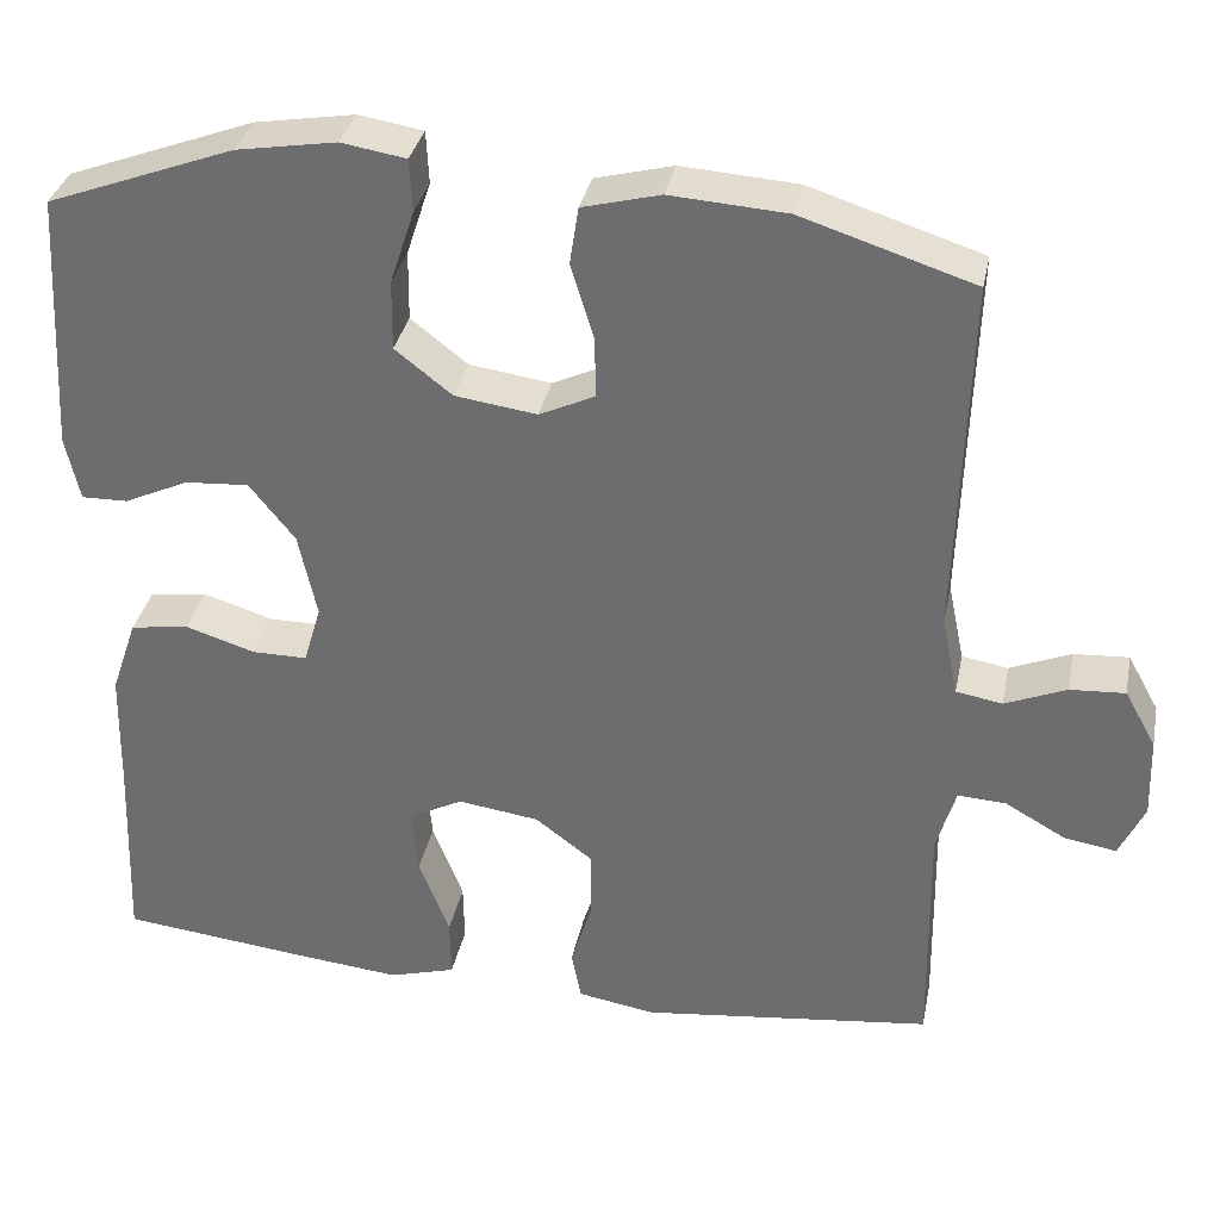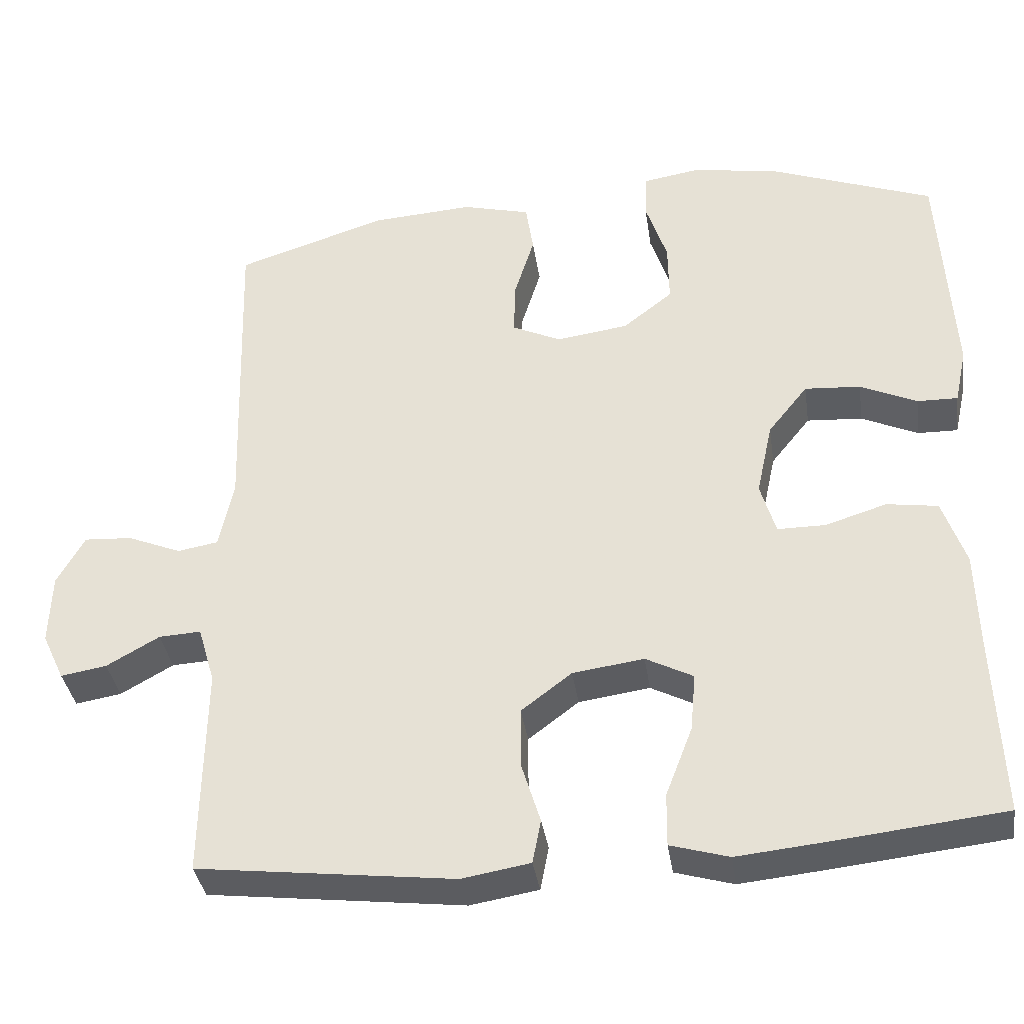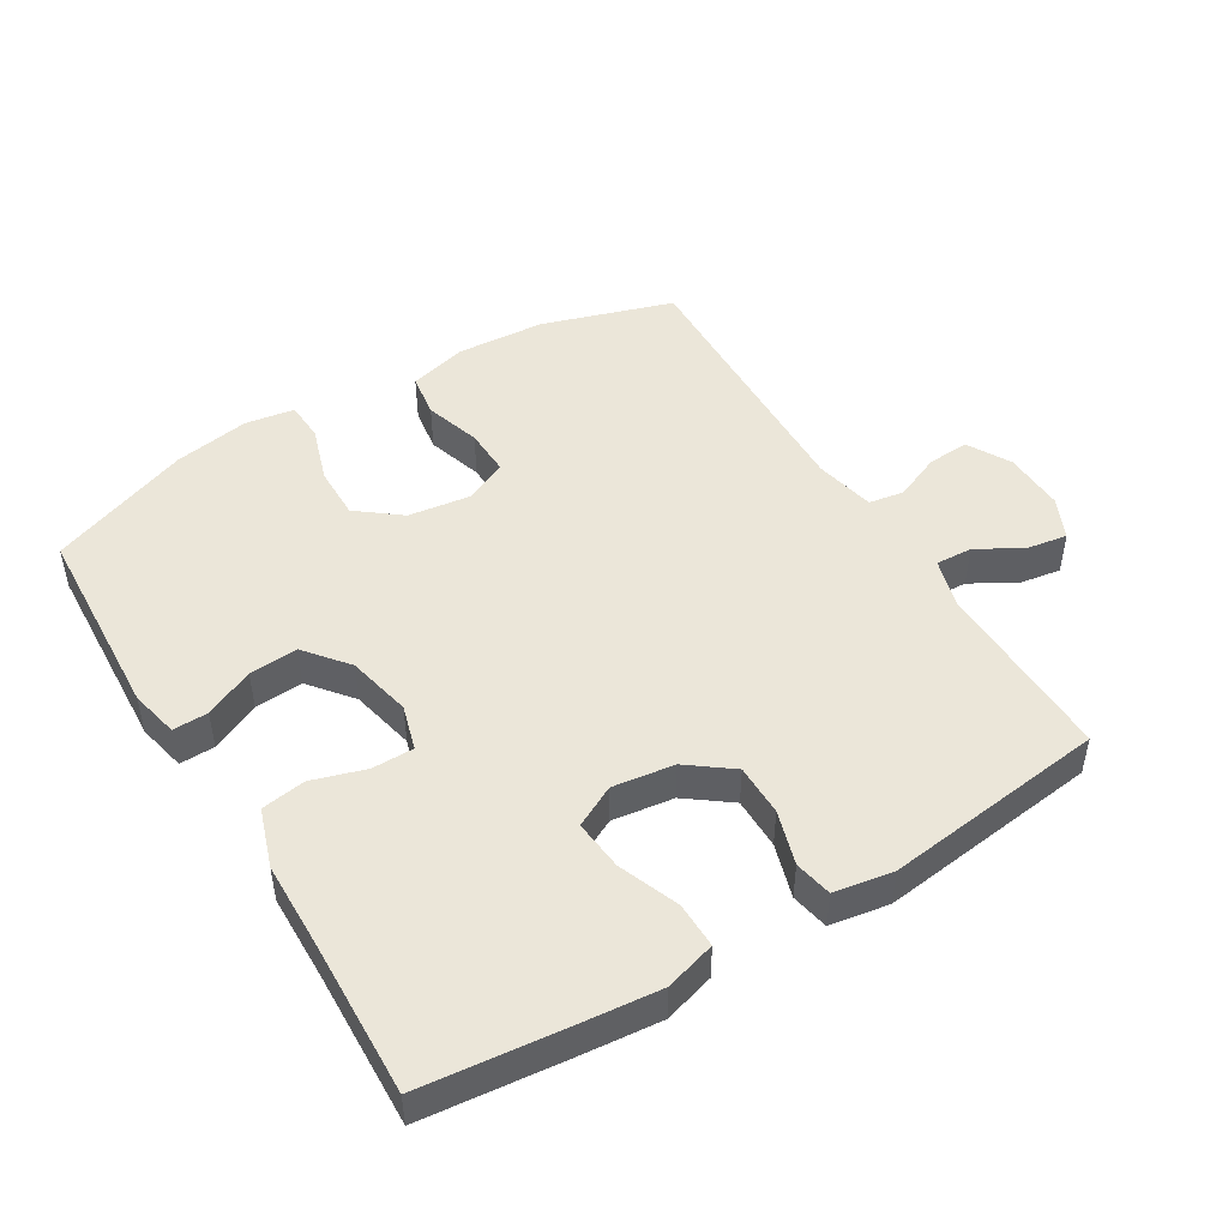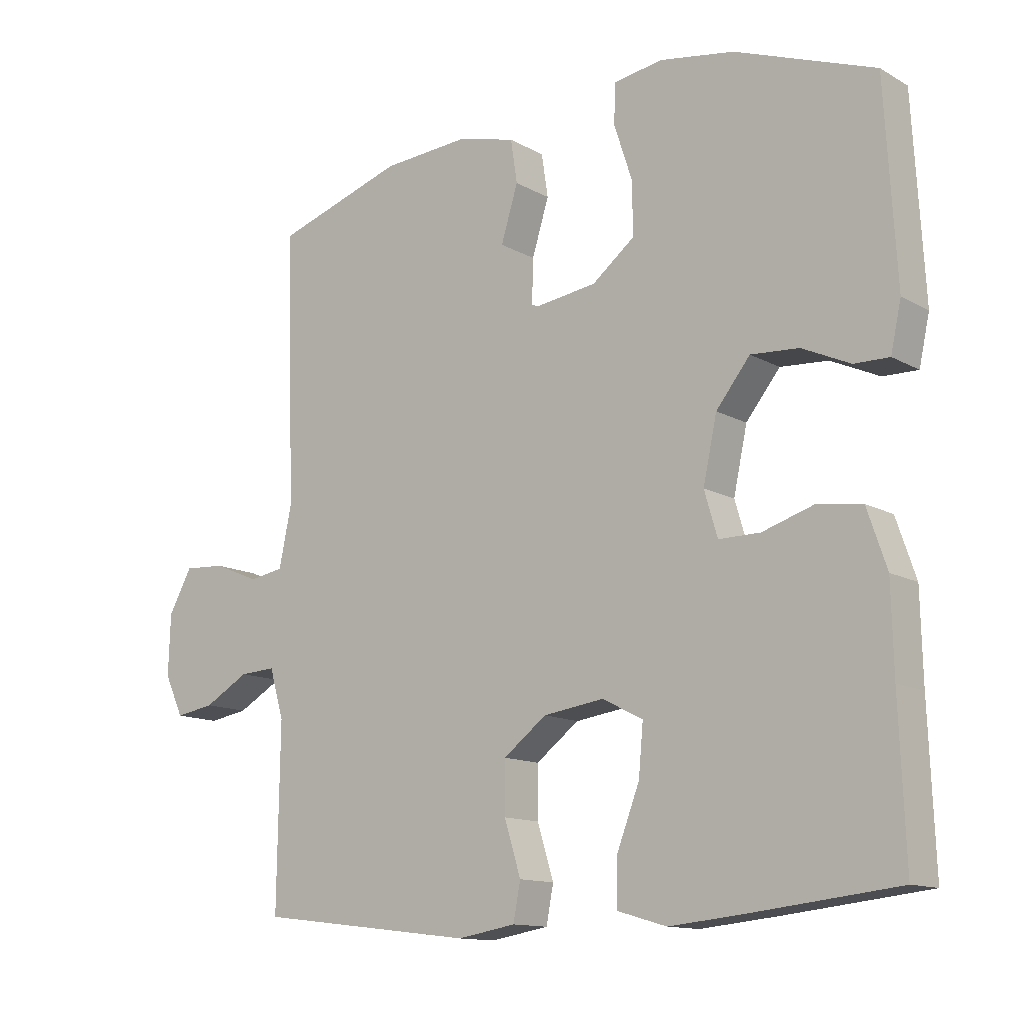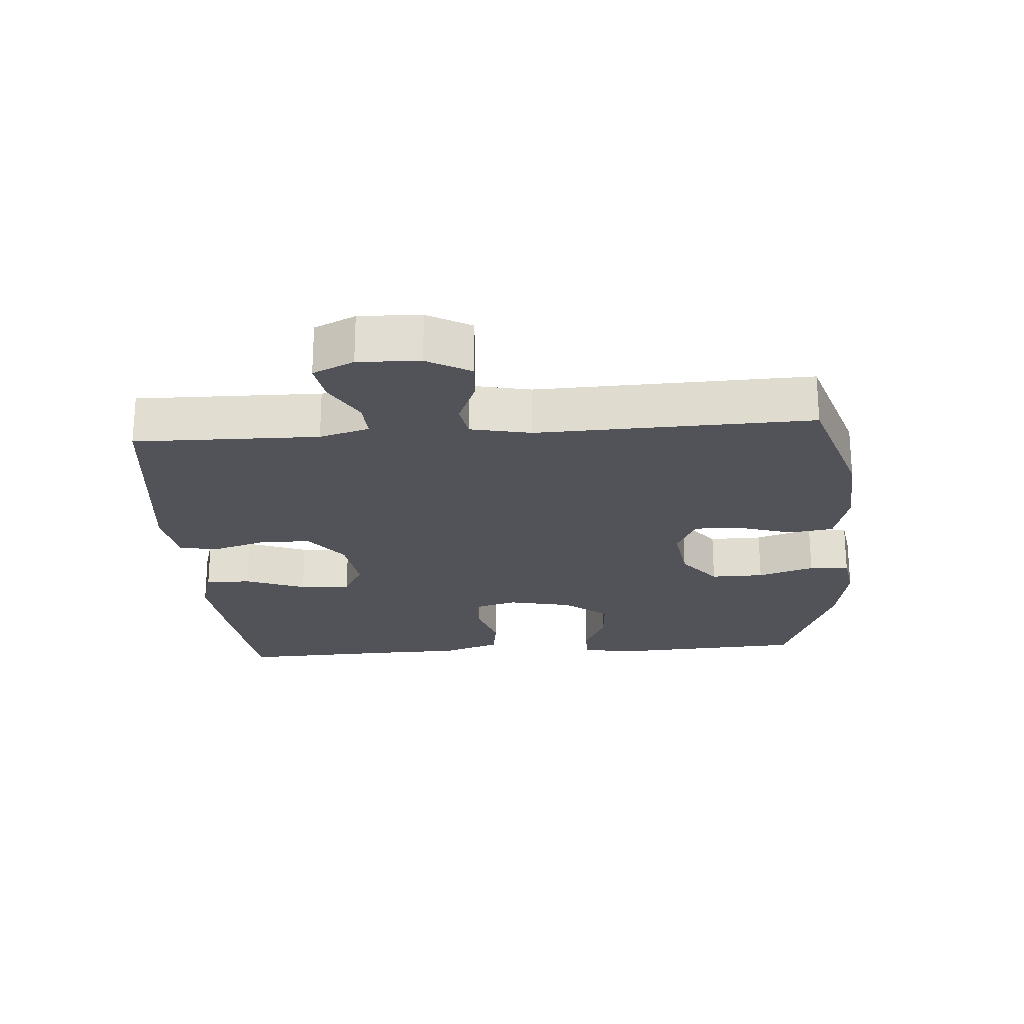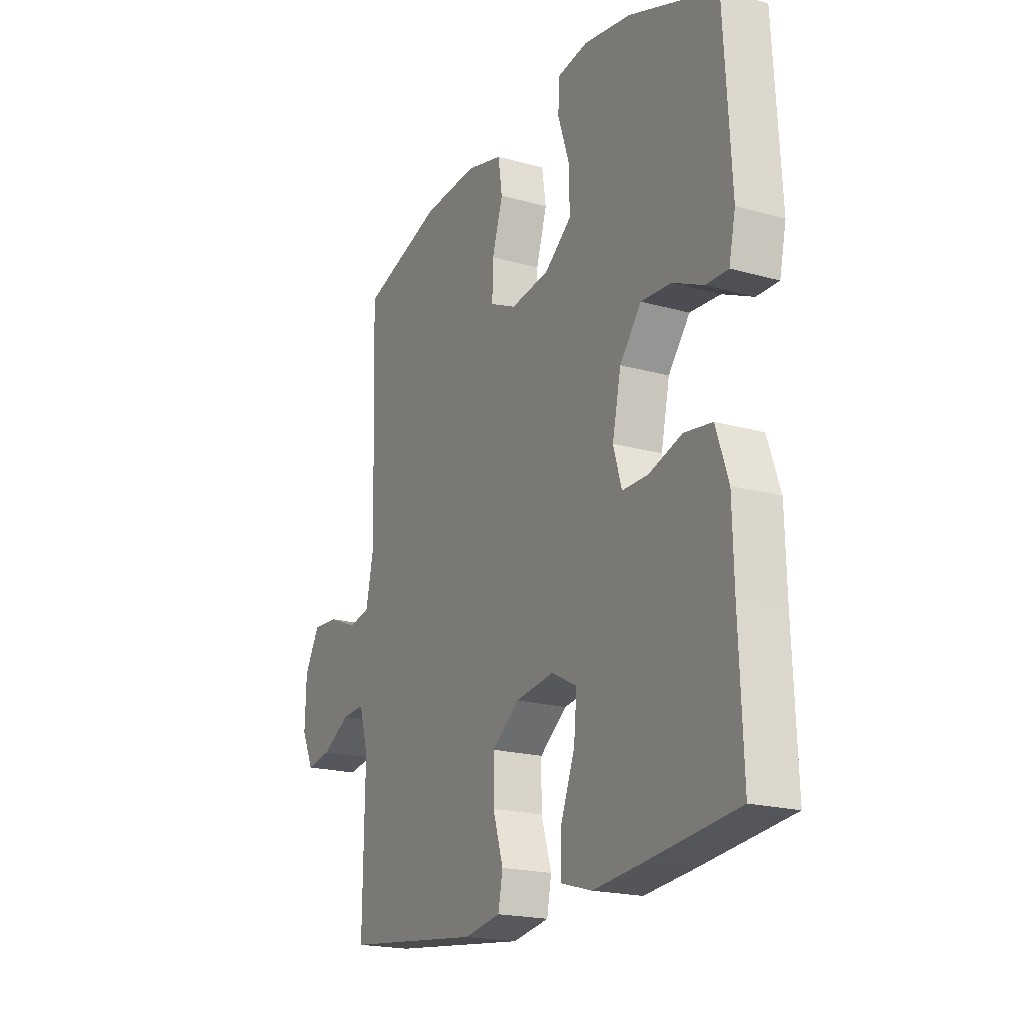
<metadata>
{"format":"obj","ext":"obj","renderer":"f3d","projection":"perspective","resolution":1024,"background":"white","views":[{"elev":34.1,"azim":-168.7,"up":"+Z"},{"elev":-36.4,"azim":8.4,"up":"+Z"},{"elev":48.0,"azim":148.6,"up":"+Y"},{"elev":-12.9,"azim":38.3,"up":"+Z"},{"elev":-22.6,"azim":-85.8,"up":"+Y"},{"elev":-19.8,"azim":62.4,"up":"+Z"}]}
</metadata>
<code>
v -0.5 0.07 -0.5
v -0.496 0.07 -0.223
v -0.518 0.07 -0.148
v -0.573 0.07 -0.151
v -0.642 0.07 -0.19
v -0.702 0.07 -0.2
v -0.731 0.07 -0.138
v -0.728 0.07 -0.045
v -0.692 0.07 0.02
v -0.629 0.07 0.016
v -0.559 0.07 -0.013
v -0.506 0.07 -0.004
v -0.487 0.07 0.087
v -0.5 0.07 0.5
v -0.303 0.07 0.563
v -0.17 0.07 0.572
v -0.081 0.07 0.549
v -0.071 0.07 0.483
v -0.097 0.07 0.399
v -0.099 0.07 0.328
v -0.035 0.07 0.298
v 0.059 0.07 0.311
v 0.124 0.07 0.362
v 0.123 0.07 0.442
v 0.095 0.07 0.527
v 0.098 0.07 0.587
v 0.172 0.07 0.599
v 0.286 0.07 0.58
v 0.5 0.07 0.5
v 0.517 0.07 0.201
v 0.501 0.07 0.128
v 0.448 0.07 0.129
v 0.374 0.07 0.163
v 0.301 0.07 0.168
v 0.249 0.07 0.103
v 0.228 0.07 0.006
v 0.248 0.07 -0.062
v 0.311 0.07 -0.062
v 0.391 0.07 -0.037
v 0.458 0.07 -0.047
v 0.488 0.07 -0.135
v 0.491 0.07 -0.267
v 0.5 0.07 -0.5
v 0.283 0.07 -0.524
v 0.163 0.07 -0.536
v 0.087 0.07 -0.514
v 0.088 0.07 -0.445
v 0.123 0.07 -0.354
v 0.13 0.07 -0.278
v 0.068 0.07 -0.246
v -0.025 0.07 -0.259
v -0.091 0.07 -0.309
v -0.091 0.07 -0.387
v -0.066 0.07 -0.468
v -0.077 0.07 -0.525
v -0.166 0.07 -0.54
v -0.5 0 -0.5
v -0.496 0 -0.223
v -0.518 0 -0.148
v -0.573 0 -0.151
v -0.642 0 -0.19
v -0.702 0 -0.2
v -0.731 0 -0.138
v -0.728 0 -0.045
v -0.692 0 0.02
v -0.629 0 0.016
v -0.559 0 -0.013
v -0.506 0 -0.004
v -0.487 0 0.087
v -0.5 0 0.5
v -0.303 0 0.563
v -0.17 0 0.572
v -0.081 0 0.549
v -0.071 0 0.483
v -0.097 0 0.399
v -0.099 0 0.328
v -0.035 0 0.298
v 0.059 0 0.311
v 0.124 0 0.362
v 0.123 0 0.442
v 0.095 0 0.527
v 0.098 0 0.587
v 0.172 0 0.599
v 0.286 0 0.58
v 0.5 0 0.5
v 0.517 0 0.201
v 0.501 0 0.128
v 0.448 0 0.129
v 0.374 0 0.163
v 0.301 0 0.168
v 0.249 0 0.103
v 0.228 0 0.006
v 0.248 0 -0.062
v 0.311 0 -0.062
v 0.391 0 -0.037
v 0.458 0 -0.047
v 0.488 0 -0.135
v 0.491 0 -0.267
v 0.5 0 -0.5
v 0.283 0 -0.524
v 0.163 0 -0.536
v 0.087 0 -0.514
v 0.088 0 -0.445
v 0.123 0 -0.354
v 0.13 0 -0.278
v 0.068 0 -0.246
v -0.025 0 -0.259
v -0.091 0 -0.309
v -0.091 0 -0.387
v -0.066 0 -0.468
v -0.077 0 -0.525
v -0.166 0 -0.54
f 53 54 55 56
f 52 53 56 1
f 51 52 1 2
f 50 51 2 3
f 45 46 47 48
f 45 48 49
f 42 43 44 45
f 42 45 49
f 41 42 49 50
f 38 39 40 41
f 37 38 41 50
f 30 31 32 33
f 30 33 34
f 29 30 34
f 28 29 34 35
f 24 25 26 27
f 23 24 27 28
f 16 17 18 19
f 16 19 20
f 13 14 15 16
f 12 13 16 20
f 8 9 10 11
f 8 11 12
f 7 8 12
f 4 5 6 7
f 3 4 7 12
f 36 37 50 3
f 23 28 35 36
f 22 23 36 3
f 3 12 20 21
f 3 21 22
f 112 111 110 109
f 57 112 109 108
f 58 57 108 107
f 59 58 107 106
f 104 103 102 101
f 105 104 101
f 101 100 99 98
f 105 101 98
f 106 105 98 97
f 97 96 95 94
f 106 97 94 93
f 89 88 87 86
f 90 89 86
f 90 86 85
f 91 90 85 84
f 83 82 81 80
f 84 83 80 79
f 75 74 73 72
f 76 75 72
f 72 71 70 69
f 76 72 69 68
f 67 66 65 64
f 68 67 64
f 68 64 63
f 63 62 61 60
f 68 63 60 59
f 59 106 93 92
f 92 91 84 79
f 59 92 79 78
f 77 76 68 59
f 78 77 59
f 1 57 58 2
f 2 58 59 3
f 3 59 60 4
f 4 60 61 5
f 5 61 62 6
f 6 62 63 7
f 7 63 64 8
f 8 64 65 9
f 9 65 66 10
f 10 66 67 11
f 11 67 68 12
f 12 68 69 13
f 13 69 70 14
f 14 70 71 15
f 15 71 72 16
f 16 72 73 17
f 17 73 74 18
f 18 74 75 19
f 19 75 76 20
f 20 76 77 21
f 21 77 78 22
f 22 78 79 23
f 23 79 80 24
f 24 80 81 25
f 25 81 82 26
f 26 82 83 27
f 27 83 84 28
f 28 84 85 29
f 29 85 86 30
f 30 86 87 31
f 31 87 88 32
f 32 88 89 33
f 33 89 90 34
f 34 90 91 35
f 35 91 92 36
f 36 92 93 37
f 37 93 94 38
f 38 94 95 39
f 39 95 96 40
f 40 96 97 41
f 41 97 98 42
f 42 98 99 43
f 43 99 100 44
f 44 100 101 45
f 45 101 102 46
f 46 102 103 47
f 47 103 104 48
f 48 104 105 49
f 49 105 106 50
f 50 106 107 51
f 51 107 108 52
f 52 108 109 53
f 53 109 110 54
f 54 110 111 55
f 55 111 112 56
f 56 112 57 1

</code>
